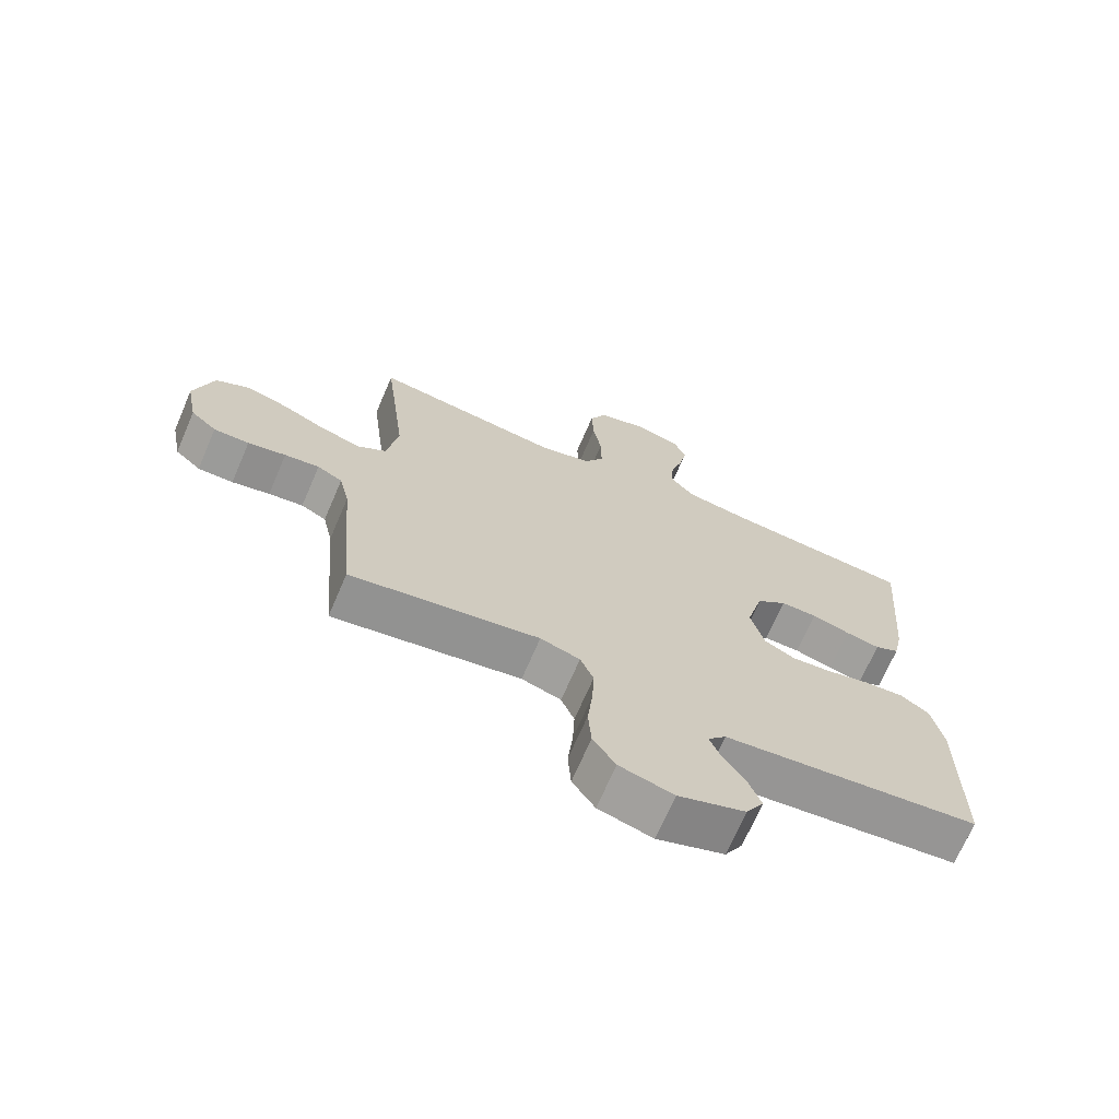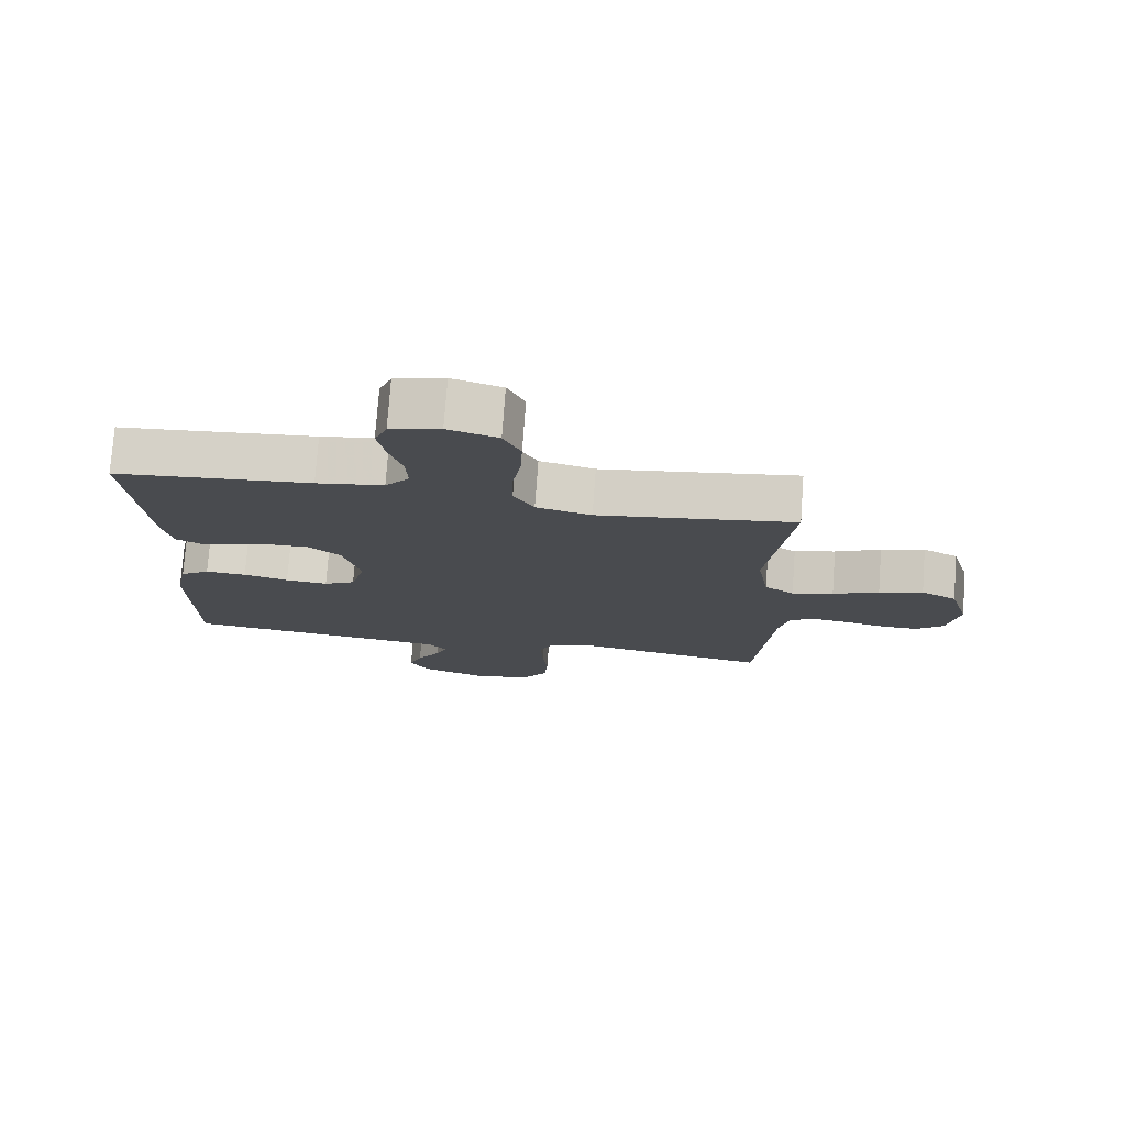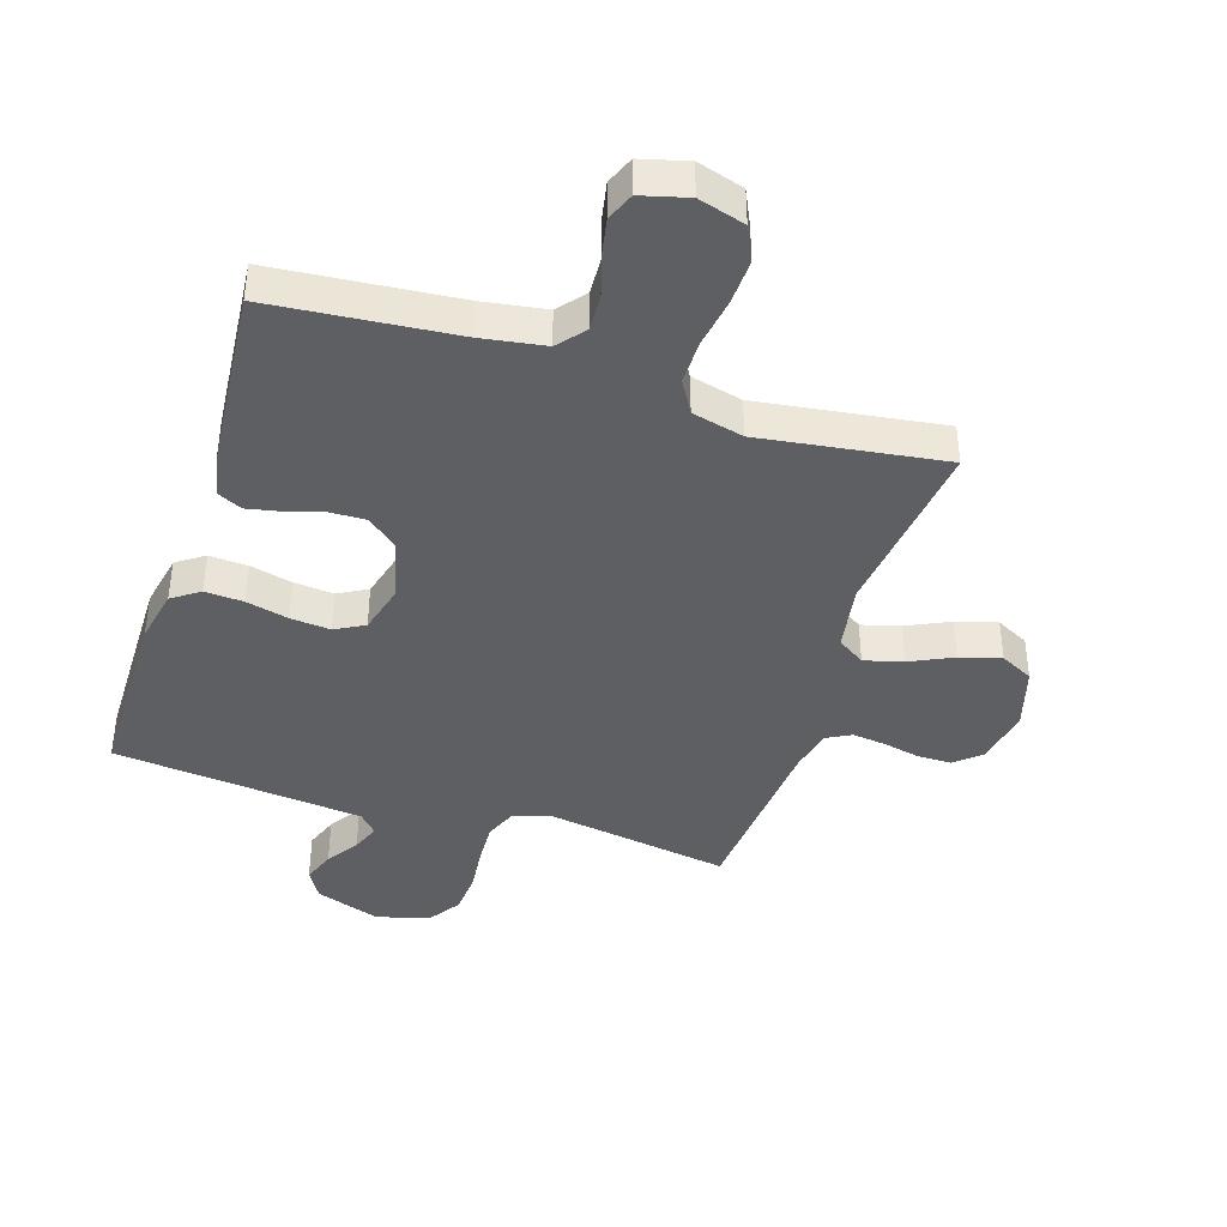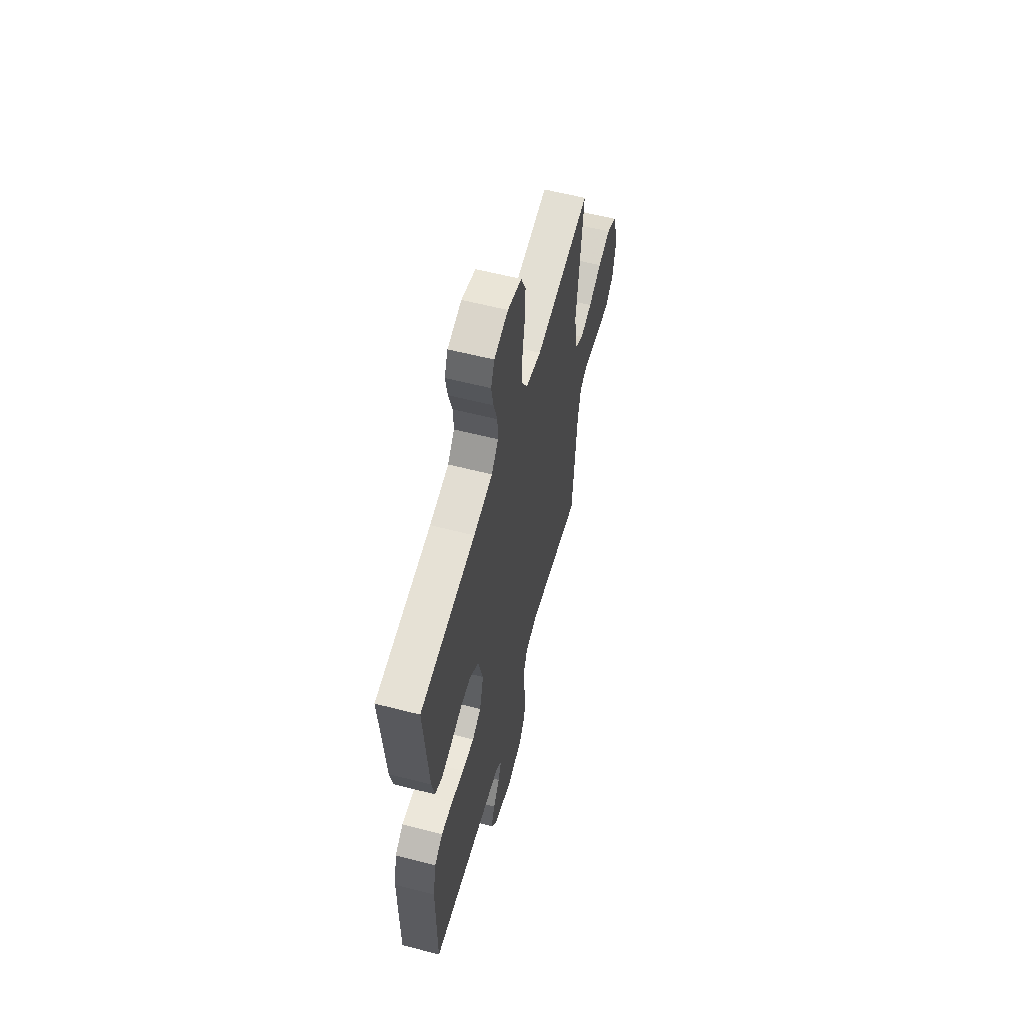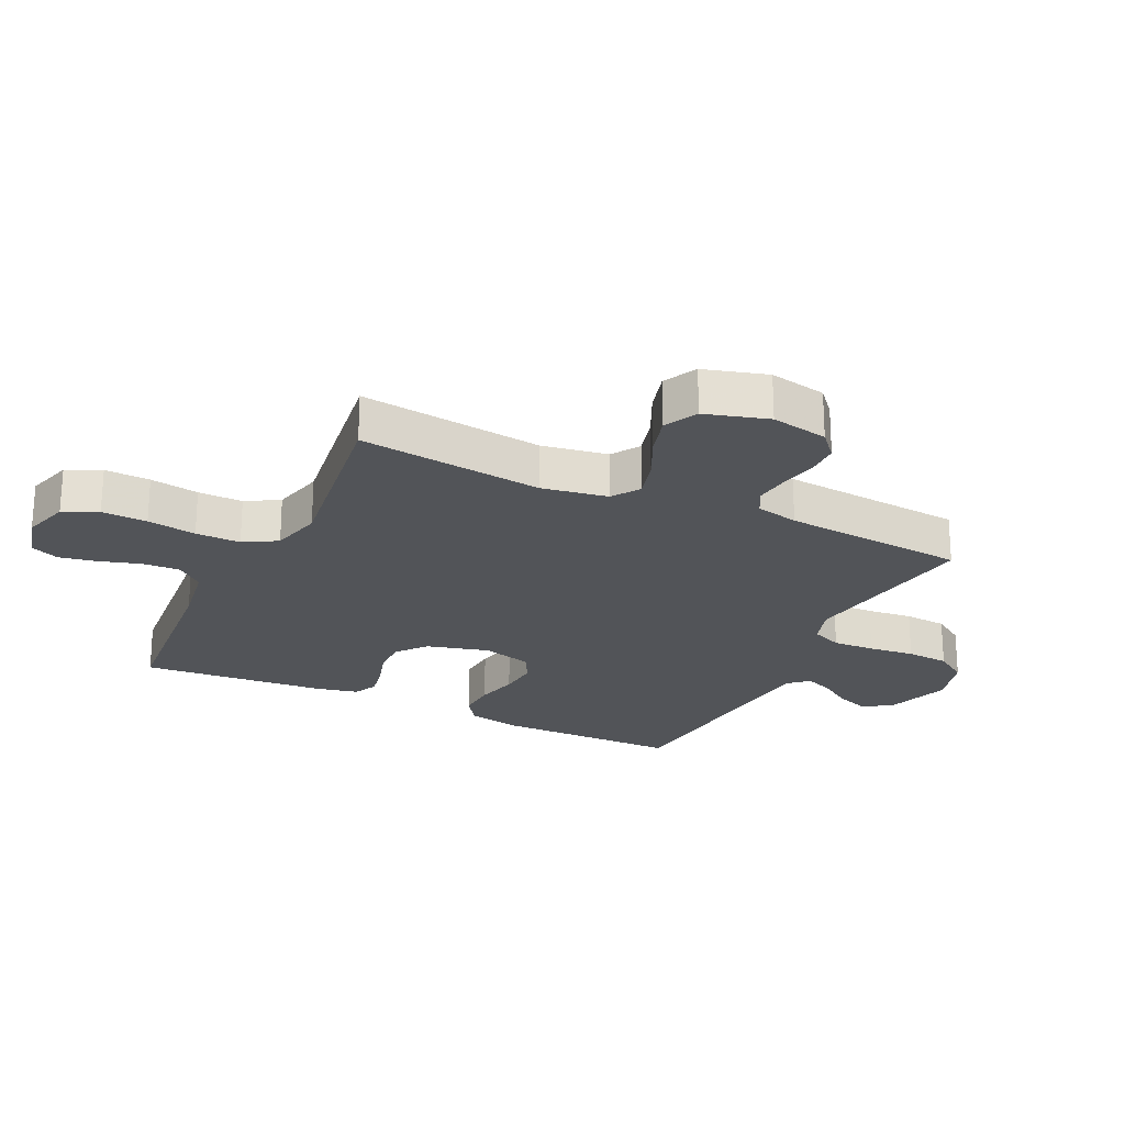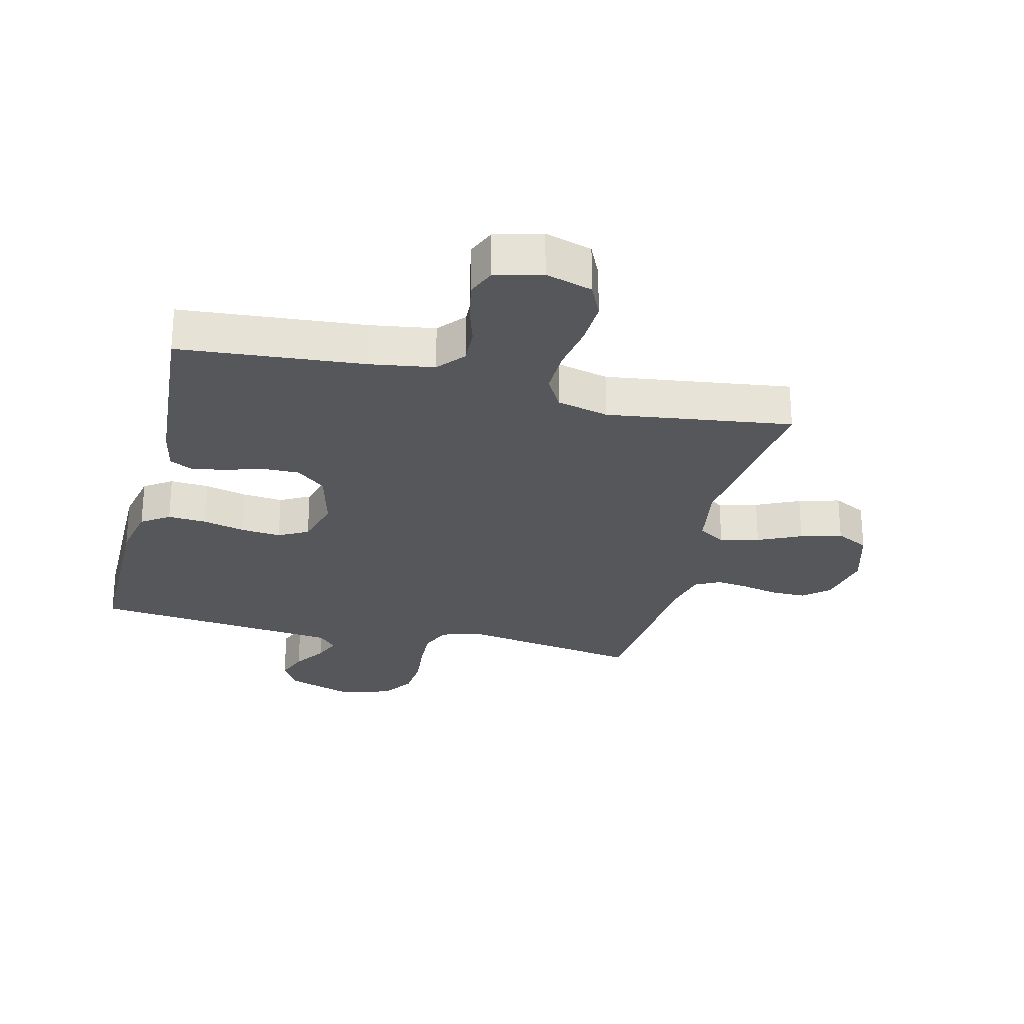
<metadata>
{"format":"obj","ext":"obj","renderer":"f3d","projection":"perspective","resolution":1024,"background":"white","views":[{"elev":-69.6,"azim":156.7,"up":"+Z"},{"elev":76.1,"azim":4.2,"up":"+Z"},{"elev":-40.6,"azim":-17.6,"up":"+Y"},{"elev":58.8,"azim":-75.1,"up":"+Z"},{"elev":-23.3,"azim":64.5,"up":"+Y"},{"elev":-26.4,"azim":-13.9,"up":"+Y"}]}
</metadata>
<code>
v -0.5 0.07 -0.5
v -0.502 0.07 -0.2
v -0.484 0.07 -0.111
v -0.439 0.07 -0.08
v -0.376 0.07 -0.084
v -0.307 0.07 -0.101
v -0.242 0.07 -0.107
v -0.194 0.07 -0.081
v -0.172 0.07 0
v -0.199 0.07 0.102
v -0.247 0.07 0.141
v -0.305 0.07 0.14
v -0.366 0.07 0.122
v -0.421 0.07 0.111
v -0.46 0.07 0.13
v -0.475 0.07 0.2
v -0.5 0.07 0.5
v -0.2 0.07 0.526
v -0.097 0.07 0.542
v -0.06 0.07 0.586
v -0.063 0.07 0.646
v -0.083 0.07 0.712
v -0.095 0.07 0.774
v -0.076 0.07 0.82
v 0 0.07 0.84
v 0.076 0.07 0.817
v 0.102 0.07 0.761
v 0.099 0.07 0.687
v 0.086 0.07 0.607
v 0.085 0.07 0.534
v 0.116 0.07 0.48
v 0.2 0.07 0.459
v 0.5 0.07 0.5
v 0.464 0.07 0.2
v 0.482 0.07 0.092
v 0.527 0.07 0.062
v 0.59 0.07 0.079
v 0.66 0.07 0.112
v 0.727 0.07 0.131
v 0.781 0.07 0.103
v 0.811 0.07 0
v 0.793 0.07 -0.093
v 0.752 0.07 -0.129
v 0.696 0.07 -0.129
v 0.636 0.07 -0.116
v 0.581 0.07 -0.109
v 0.541 0.07 -0.13
v 0.525 0.07 -0.2
v 0.5 0.07 -0.5
v 0.2 0.07 -0.451
v 0.137 0.07 -0.471
v 0.116 0.07 -0.521
v 0.119 0.07 -0.59
v 0.127 0.07 -0.665
v 0.122 0.07 -0.735
v 0.086 0.07 -0.788
v 0 0.07 -0.812
v -0.107 0.07 -0.775
v -0.135 0.07 -0.727
v -0.115 0.07 -0.674
v -0.08 0.07 -0.621
v -0.062 0.07 -0.576
v -0.091 0.07 -0.544
v -0.2 0.07 -0.532
v -0.5 0 -0.5
v -0.502 0 -0.2
v -0.484 0 -0.111
v -0.439 0 -0.08
v -0.376 0 -0.084
v -0.307 0 -0.101
v -0.242 0 -0.107
v -0.194 0 -0.081
v -0.172 0 0
v -0.199 0 0.102
v -0.247 0 0.141
v -0.305 0 0.14
v -0.366 0 0.122
v -0.421 0 0.111
v -0.46 0 0.13
v -0.475 0 0.2
v -0.5 0 0.5
v -0.2 0 0.526
v -0.097 0 0.542
v -0.06 0 0.586
v -0.063 0 0.646
v -0.083 0 0.712
v -0.095 0 0.774
v -0.076 0 0.82
v 0 0 0.84
v 0.076 0 0.817
v 0.102 0 0.761
v 0.099 0 0.687
v 0.086 0 0.607
v 0.085 0 0.534
v 0.116 0 0.48
v 0.2 0 0.459
v 0.5 0 0.5
v 0.464 0 0.2
v 0.482 0 0.092
v 0.527 0 0.062
v 0.59 0 0.079
v 0.66 0 0.112
v 0.727 0 0.131
v 0.781 0 0.103
v 0.811 0 0
v 0.793 0 -0.093
v 0.752 0 -0.129
v 0.696 0 -0.129
v 0.636 0 -0.116
v 0.581 0 -0.109
v 0.541 0 -0.13
v 0.525 0 -0.2
v 0.5 0 -0.5
v 0.2 0 -0.451
v 0.137 0 -0.471
v 0.116 0 -0.521
v 0.119 0 -0.59
v 0.127 0 -0.665
v 0.122 0 -0.735
v 0.086 0 -0.788
v 0 0 -0.812
v -0.107 0 -0.775
v -0.135 0 -0.727
v -0.115 0 -0.674
v -0.08 0 -0.621
v -0.062 0 -0.576
v -0.091 0 -0.544
v -0.2 0 -0.532
f 58 59 60 61
f 58 61 62
f 57 58 62
f 56 57 62
f 53 54 55 56
f 52 53 56 62
f 51 52 62 63
f 48 49 50
f 47 48 50 51
f 42 43 44 45
f 42 45 46
f 41 42 46
f 40 41 46
f 37 38 39 40
f 36 37 40 46
f 35 36 46 47
f 32 33 34
f 31 32 34 35
f 26 27 28 29
f 26 29 30
f 25 26 30
f 24 25 30
f 21 22 23 24
f 21 24 30
f 20 21 30 31
f 15 16 17 18
f 15 18 19
f 12 13 14 15
f 12 15 19
f 11 12 19 20
f 3 4 5 6
f 3 6 7
f 64 1 2 3
f 64 3 7
f 63 64 7 8
f 51 63 8 9
f 47 51 9 10
f 20 31 35 47
f 10 11 20 47
f 125 124 123 122
f 126 125 122
f 126 122 121
f 126 121 120
f 120 119 118 117
f 126 120 117 116
f 127 126 116 115
f 114 113 112
f 115 114 112 111
f 109 108 107 106
f 110 109 106
f 110 106 105
f 110 105 104
f 104 103 102 101
f 110 104 101 100
f 111 110 100 99
f 98 97 96
f 99 98 96 95
f 93 92 91 90
f 94 93 90
f 94 90 89
f 94 89 88
f 88 87 86 85
f 94 88 85
f 95 94 85 84
f 82 81 80 79
f 83 82 79
f 79 78 77 76
f 83 79 76
f 84 83 76 75
f 70 69 68 67
f 71 70 67
f 67 66 65 128
f 71 67 128
f 72 71 128 127
f 73 72 127 115
f 74 73 115 111
f 111 99 95 84
f 111 84 75 74
f 1 65 66 2
f 2 66 67 3
f 3 67 68 4
f 4 68 69 5
f 5 69 70 6
f 6 70 71 7
f 7 71 72 8
f 8 72 73 9
f 9 73 74 10
f 10 74 75 11
f 11 75 76 12
f 12 76 77 13
f 13 77 78 14
f 14 78 79 15
f 15 79 80 16
f 16 80 81 17
f 17 81 82 18
f 18 82 83 19
f 19 83 84 20
f 20 84 85 21
f 21 85 86 22
f 22 86 87 23
f 23 87 88 24
f 24 88 89 25
f 25 89 90 26
f 26 90 91 27
f 27 91 92 28
f 28 92 93 29
f 29 93 94 30
f 30 94 95 31
f 31 95 96 32
f 32 96 97 33
f 33 97 98 34
f 34 98 99 35
f 35 99 100 36
f 36 100 101 37
f 37 101 102 38
f 38 102 103 39
f 39 103 104 40
f 40 104 105 41
f 41 105 106 42
f 42 106 107 43
f 43 107 108 44
f 44 108 109 45
f 45 109 110 46
f 46 110 111 47
f 47 111 112 48
f 48 112 113 49
f 49 113 114 50
f 50 114 115 51
f 51 115 116 52
f 52 116 117 53
f 53 117 118 54
f 54 118 119 55
f 55 119 120 56
f 56 120 121 57
f 57 121 122 58
f 58 122 123 59
f 59 123 124 60
f 60 124 125 61
f 61 125 126 62
f 62 126 127 63
f 63 127 128 64
f 64 128 65 1

</code>
